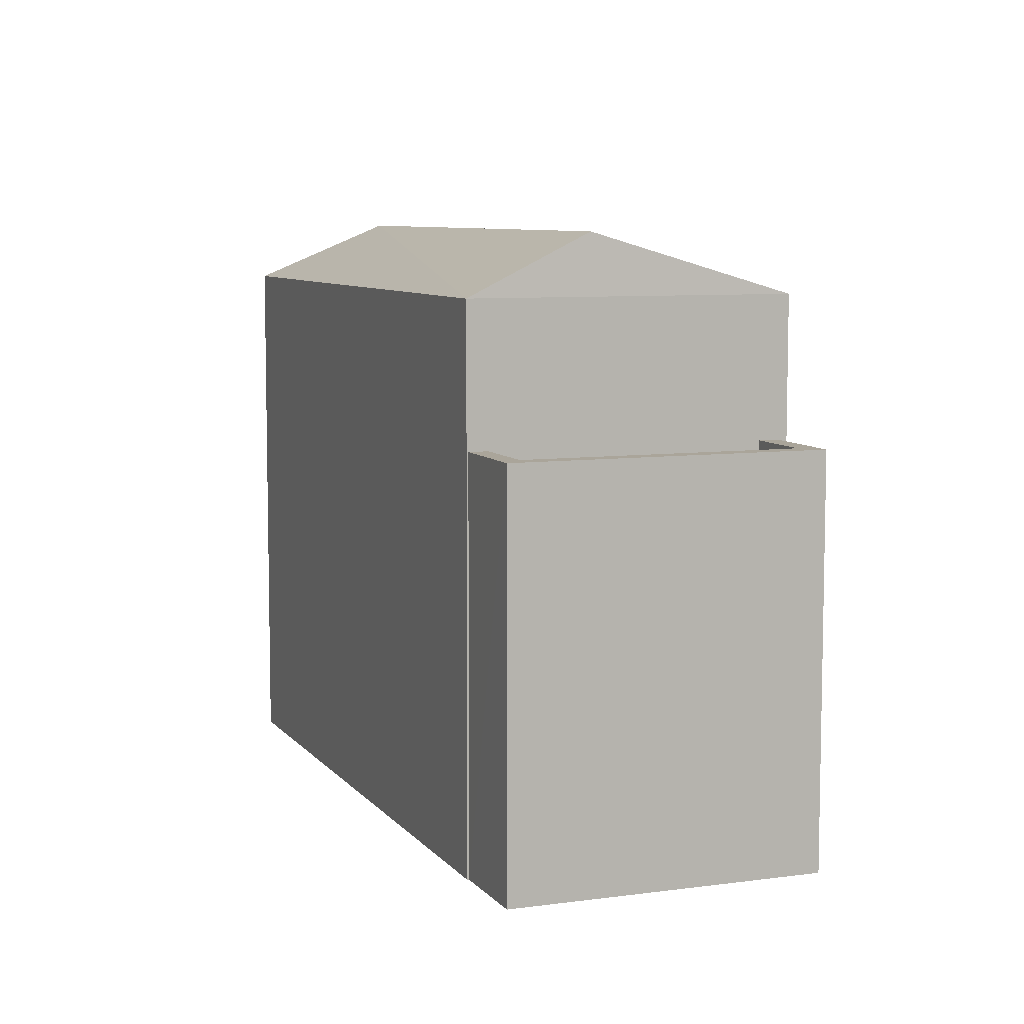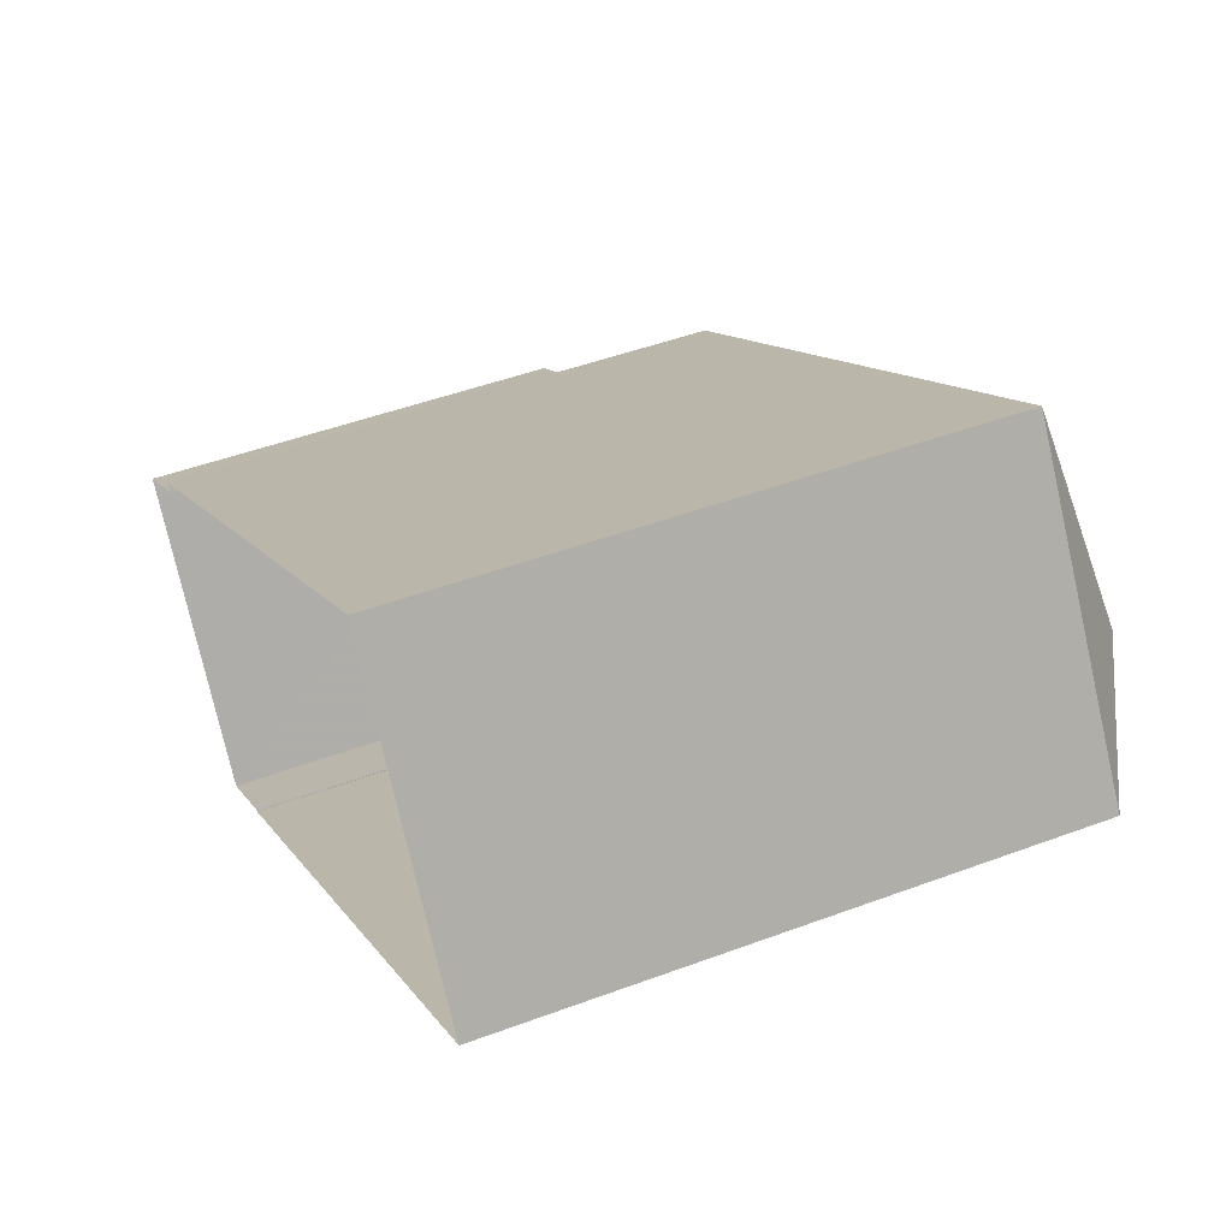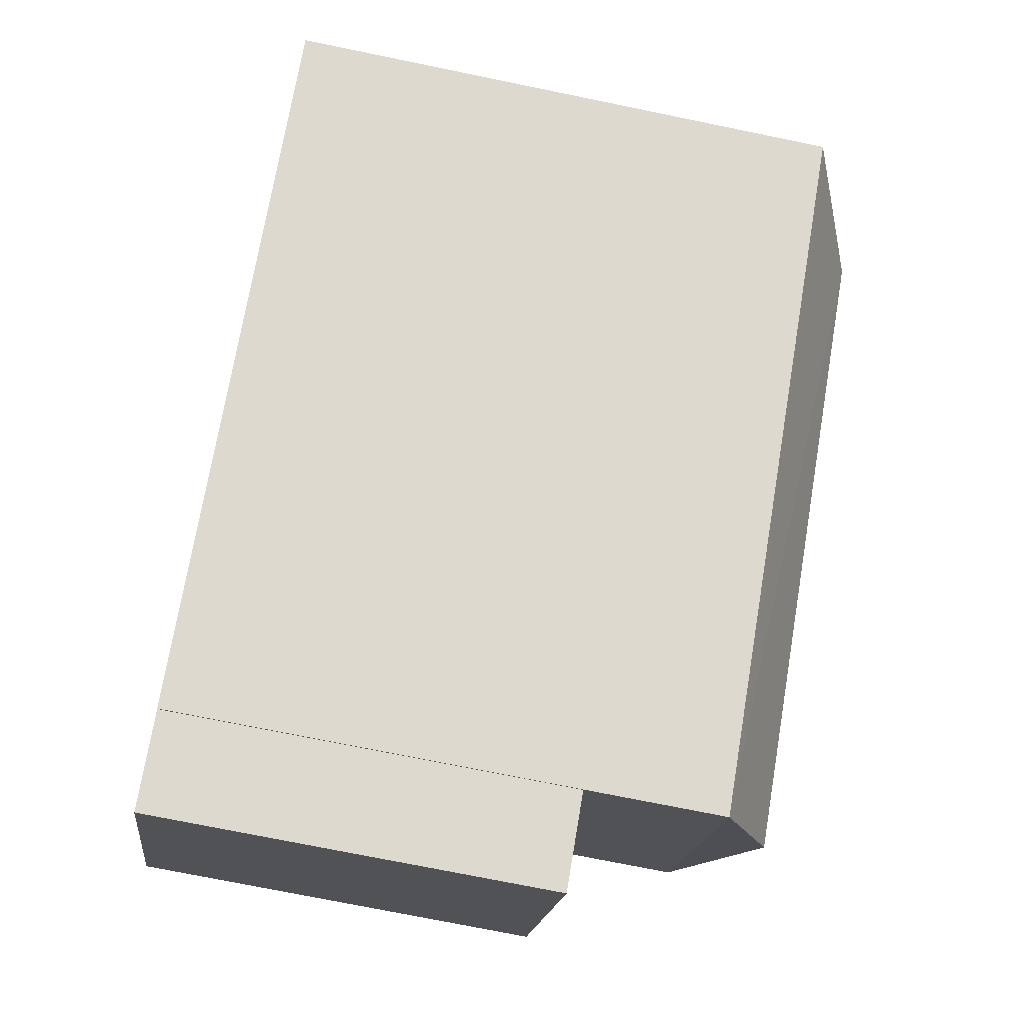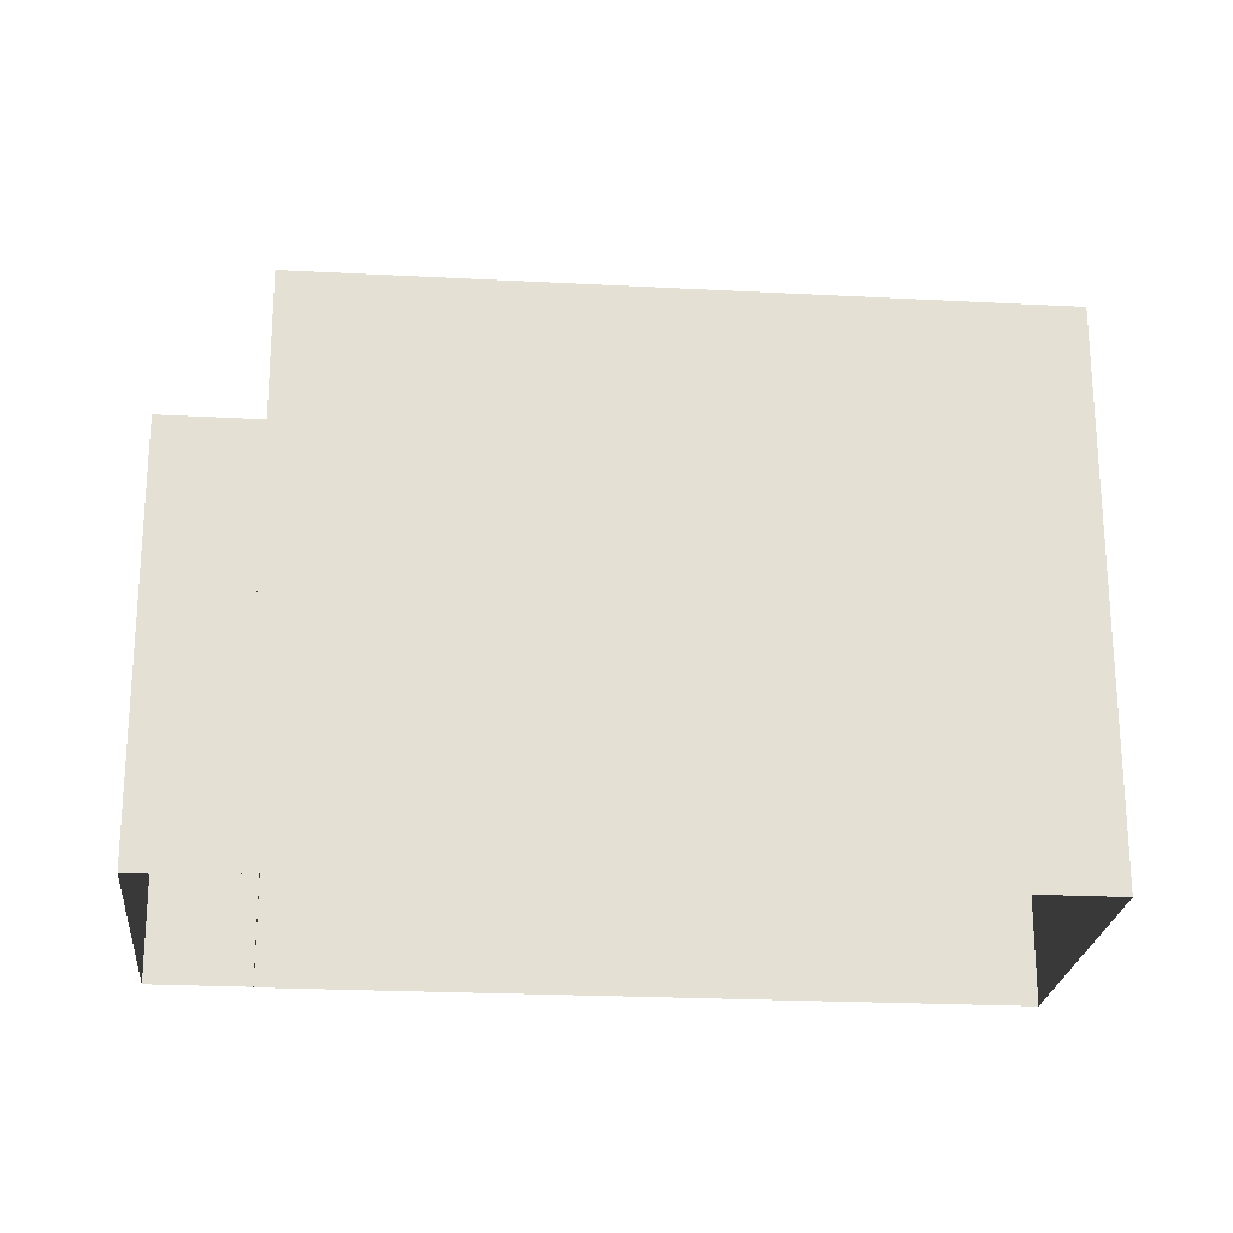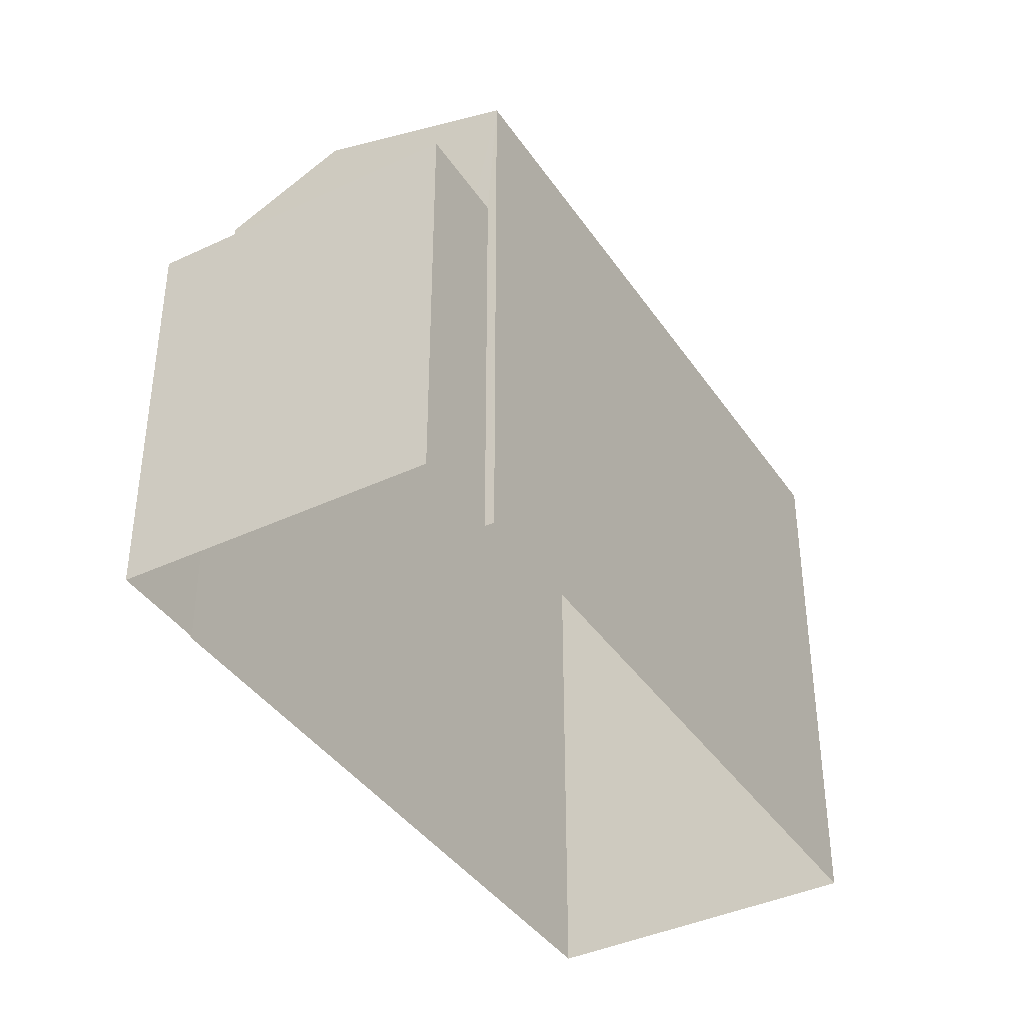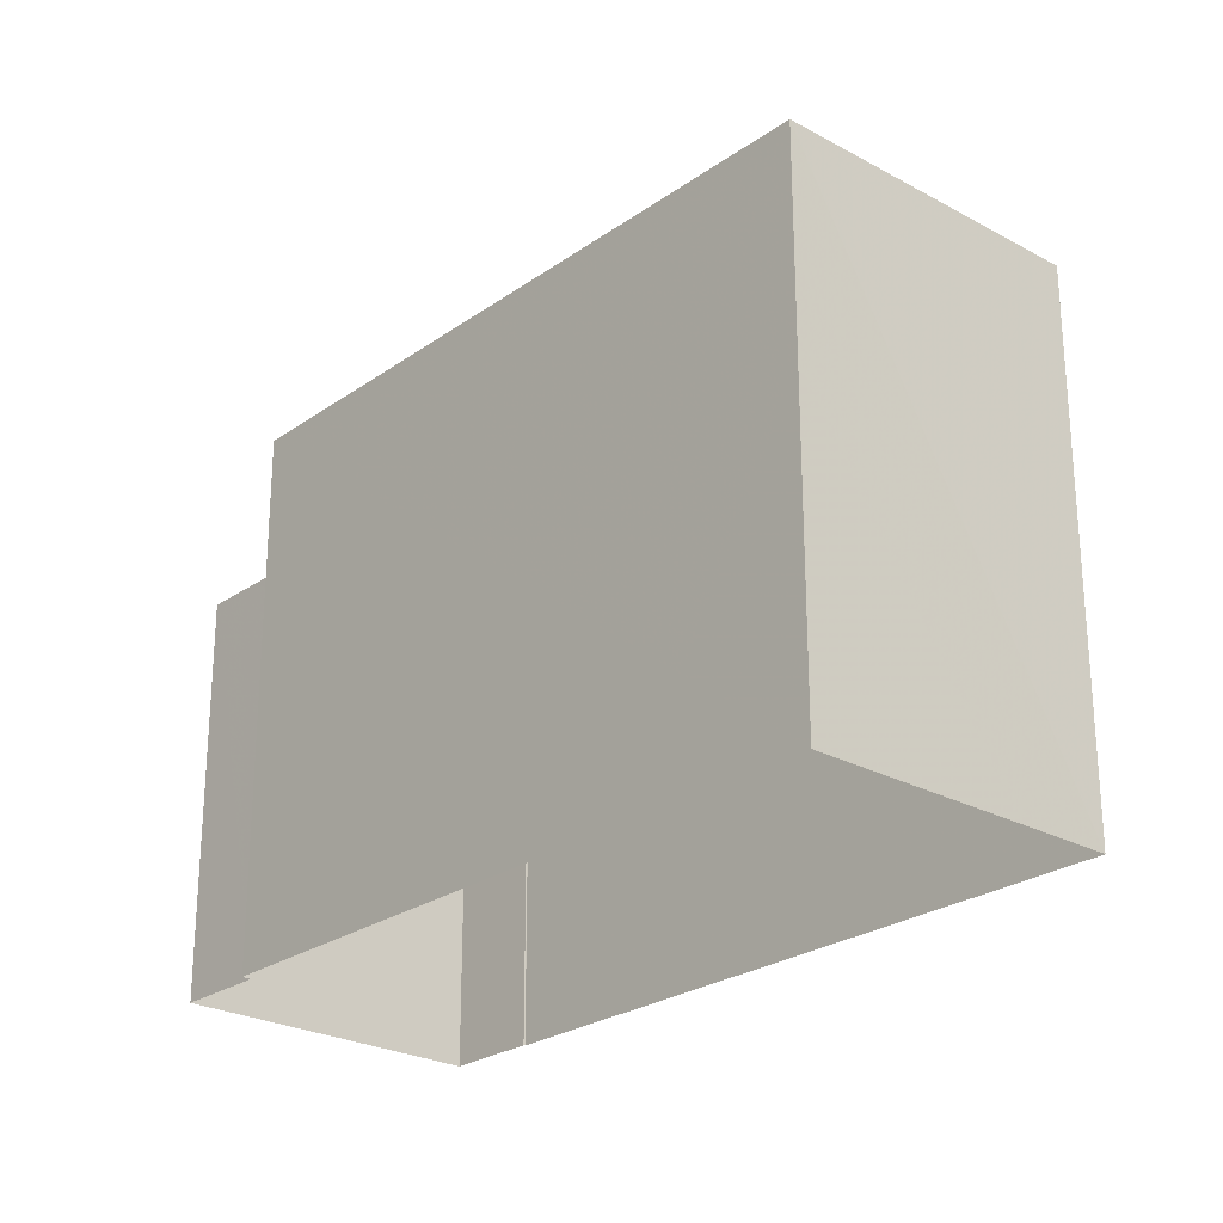
<metadata>
{"format":"obj","ext":"obj","renderer":"f3d","projection":"perspective","resolution":1024,"background":"white","views":[{"elev":7.6,"azim":34.7,"up":"+Z"},{"elev":47.1,"azim":-112.9,"up":"+Y"},{"elev":-73.9,"azim":-101.5,"up":"+Y"},{"elev":-23.5,"azim":140.4,"up":"+Z"},{"elev":-39.6,"azim":86.2,"up":"+Z"},{"elev":-25.2,"azim":-165.9,"up":"+Z"}]}
</metadata>
<code>
v -9245 -3.659e+04 15.99
v -9245 -3.659e+04 15.99
v -9254 -3.659e+04 16
v -9257 -3.659e+04 16
v -9248 -3.66e+04 15.99
v -9248 -3.66e+04 15.99
v -9244 -3.659e+04 15.99
v -9247 -3.66e+04 15.99
v -9245 -3.659e+04 21.93
v -9247 -3.66e+04 21.93
v -9244 -3.659e+04 21.92
v -9248 -3.66e+04 21.93
v -9245 -3.659e+04 22.18
v -9244 -3.659e+04 22.17
v -9244 -3.659e+04 22.17
v -9247 -3.66e+04 22.18
v -9247 -3.66e+04 22.18
v -9248 -3.66e+04 22.18
v -9245 -3.659e+04 22.18
v -9248 -3.66e+04 22.18
v -9248 -3.66e+04 24.32
v -9255 -3.659e+04 25.25
v -9257 -3.659e+04 24.33
v -9247 -3.659e+04 25.24
v -9254 -3.659e+04 24.33
v -9245 -3.659e+04 24.32
f 1 2 3
f 3 2 4
f 4 5 6
f 2 7 8
f 5 2 8
f 4 2 5
f 9 10 11
f 9 12 10
f 13 14 15
f 15 14 16
f 16 17 18
f 14 13 19
f 18 17 20
f 14 17 16
f 21 22 23
f 24 22 21
f 22 24 25
f 25 24 26
f 22 25 23
f 12 17 10
f 12 20 17
f 9 11 14
f 19 9 14
f 14 11 10
f 17 14 10
f 2 15 7
f 2 13 15
f 15 8 7
f 15 16 8
f 5 8 16
f 18 5 16
f 5 18 6
f 21 6 18
f 21 19 26
f 1 13 2
f 26 13 1
f 12 9 19
f 19 13 26
f 20 12 19
f 21 18 20
f 21 20 19
f 24 21 26
f 25 3 4
f 23 25 4
f 26 1 3
f 25 26 3
f 21 23 4
f 6 21 4

</code>
